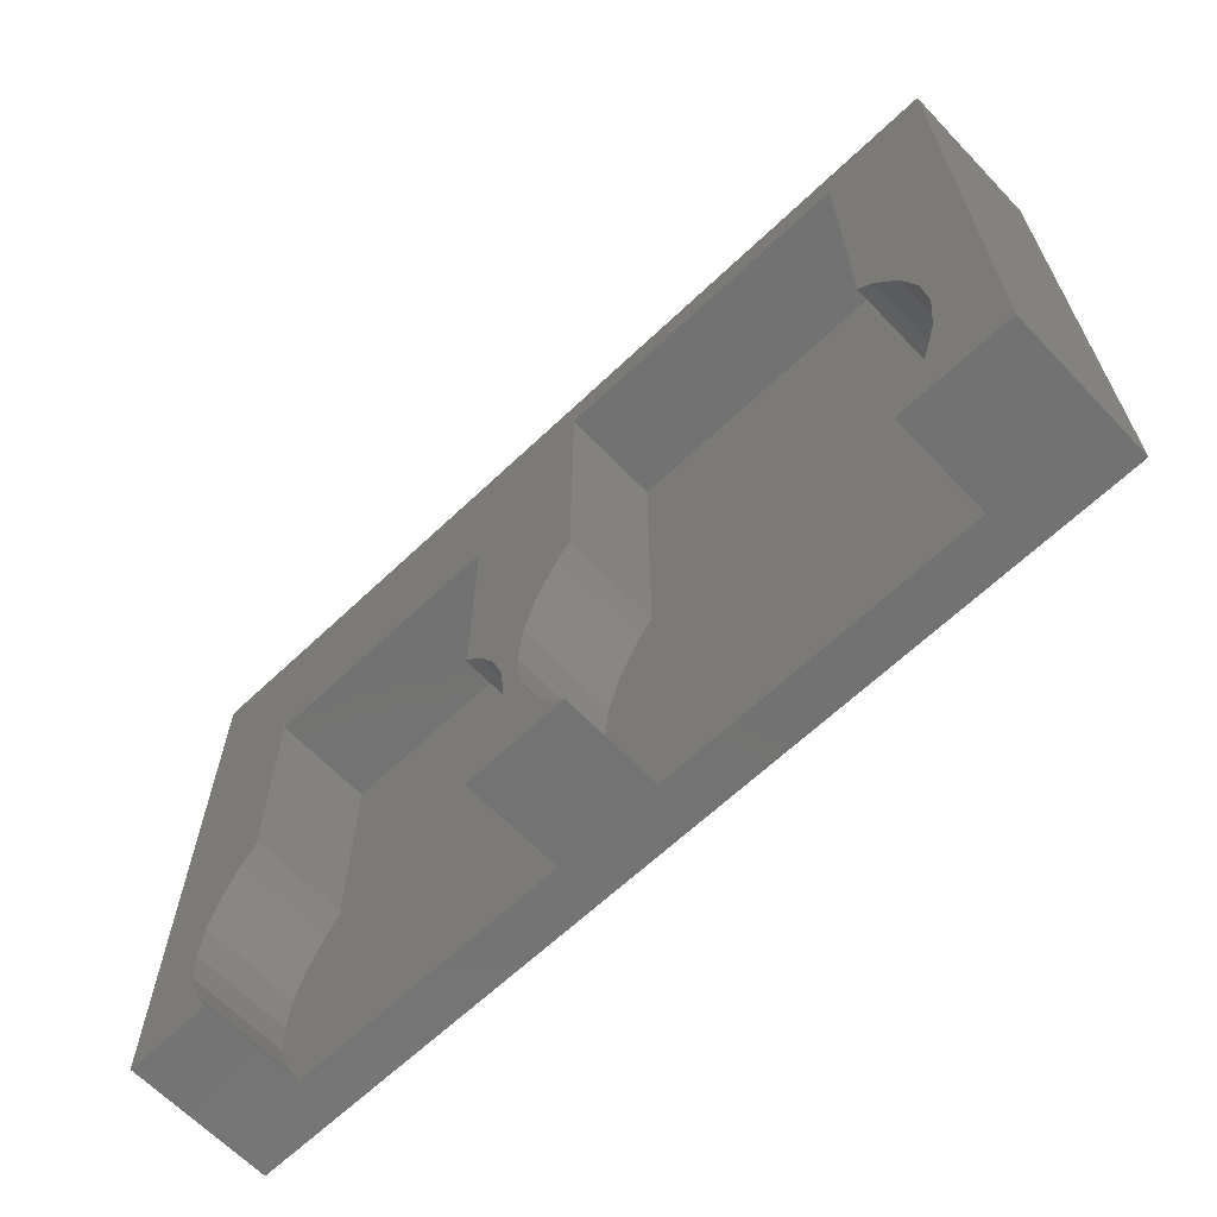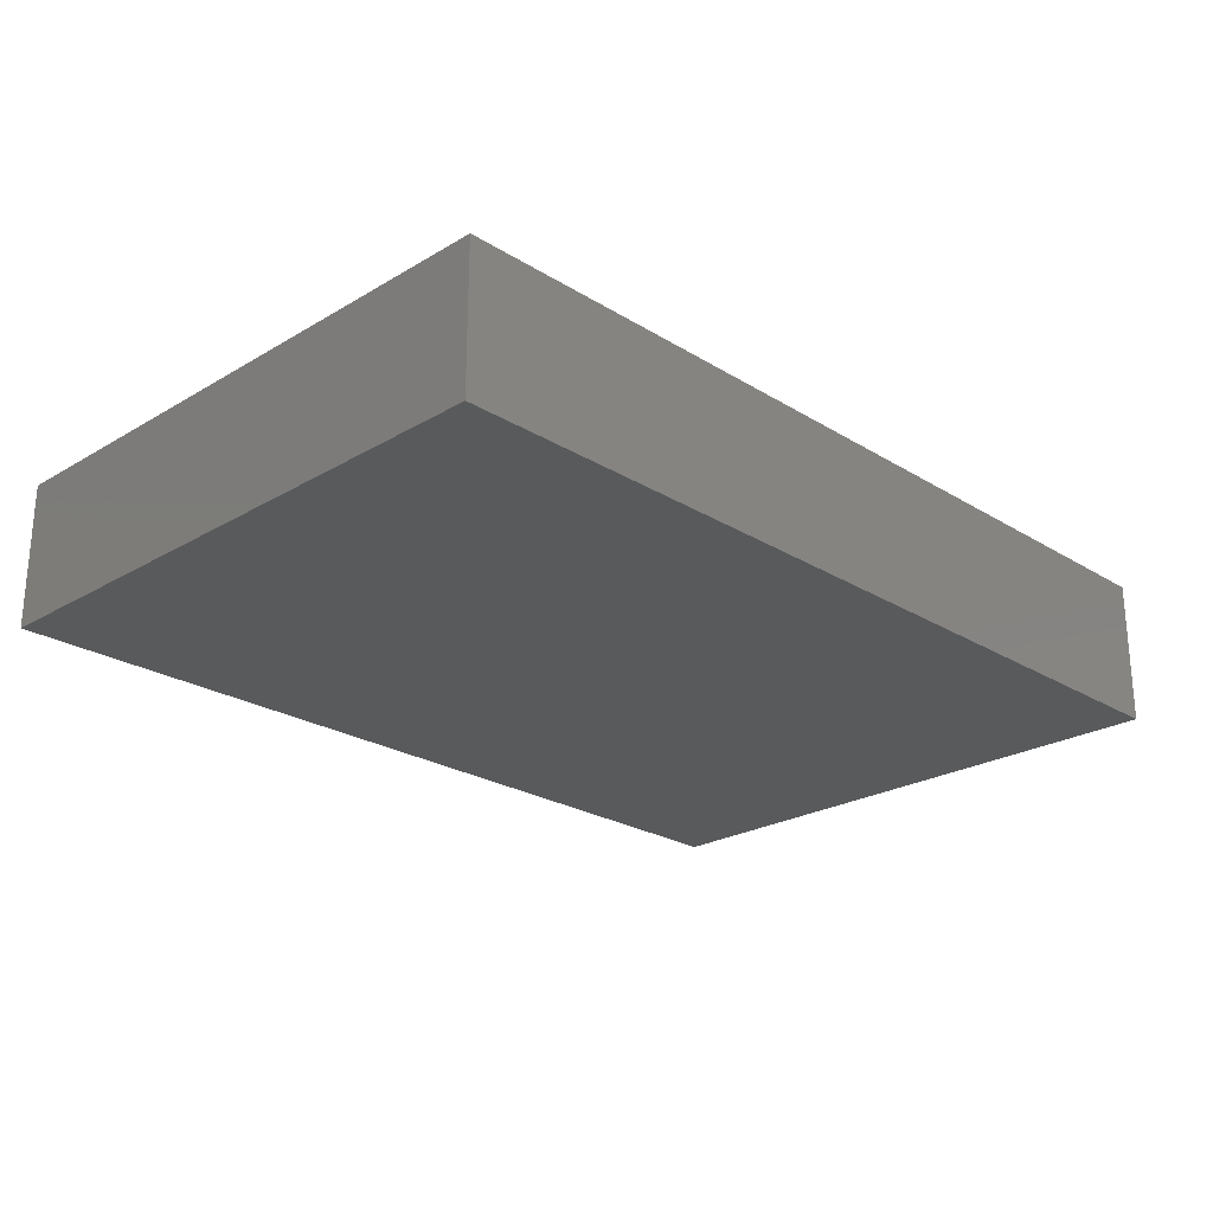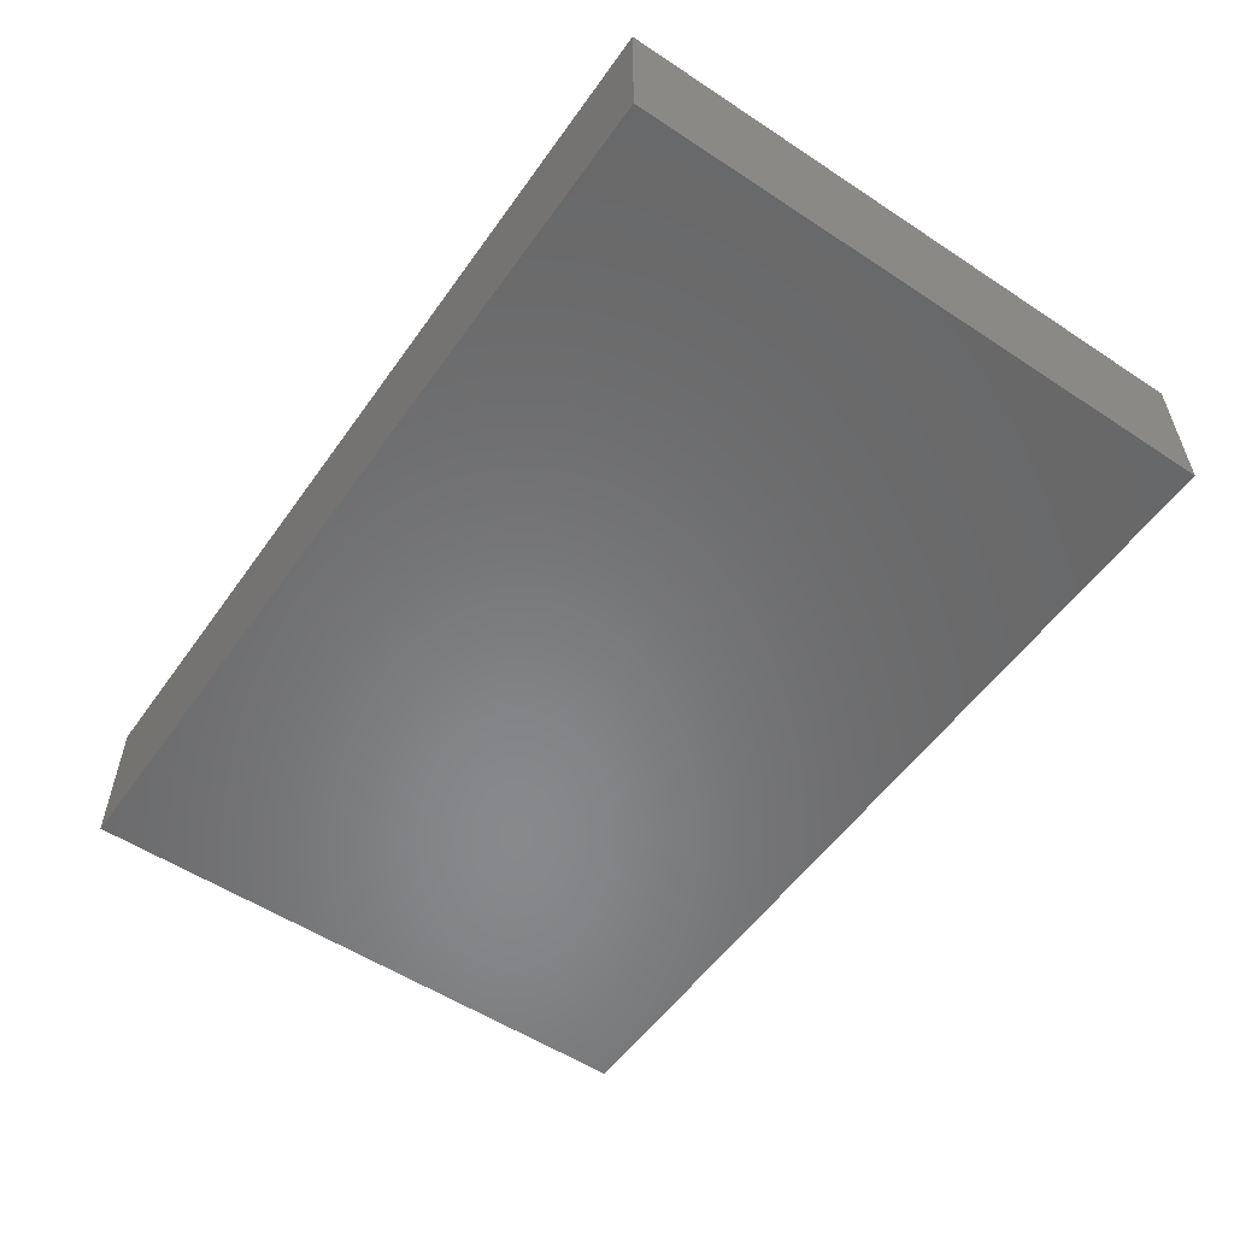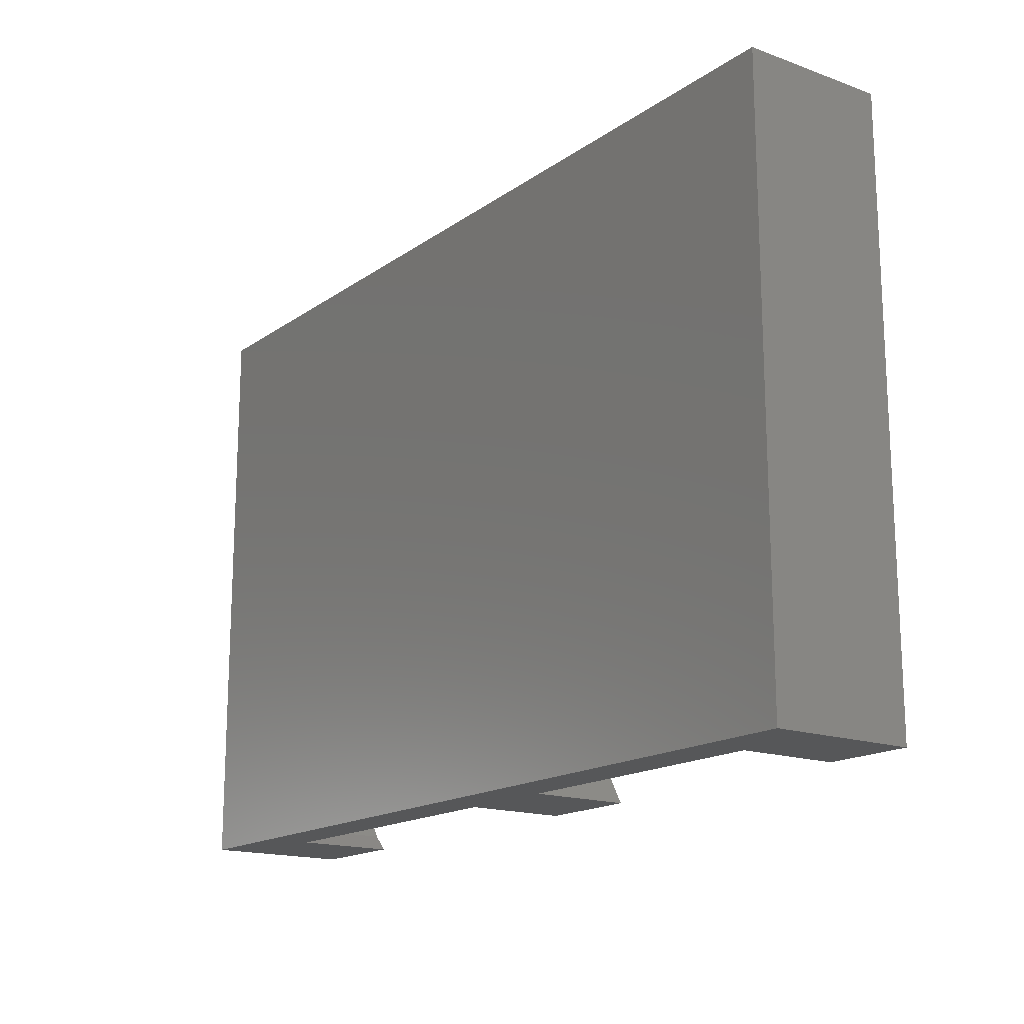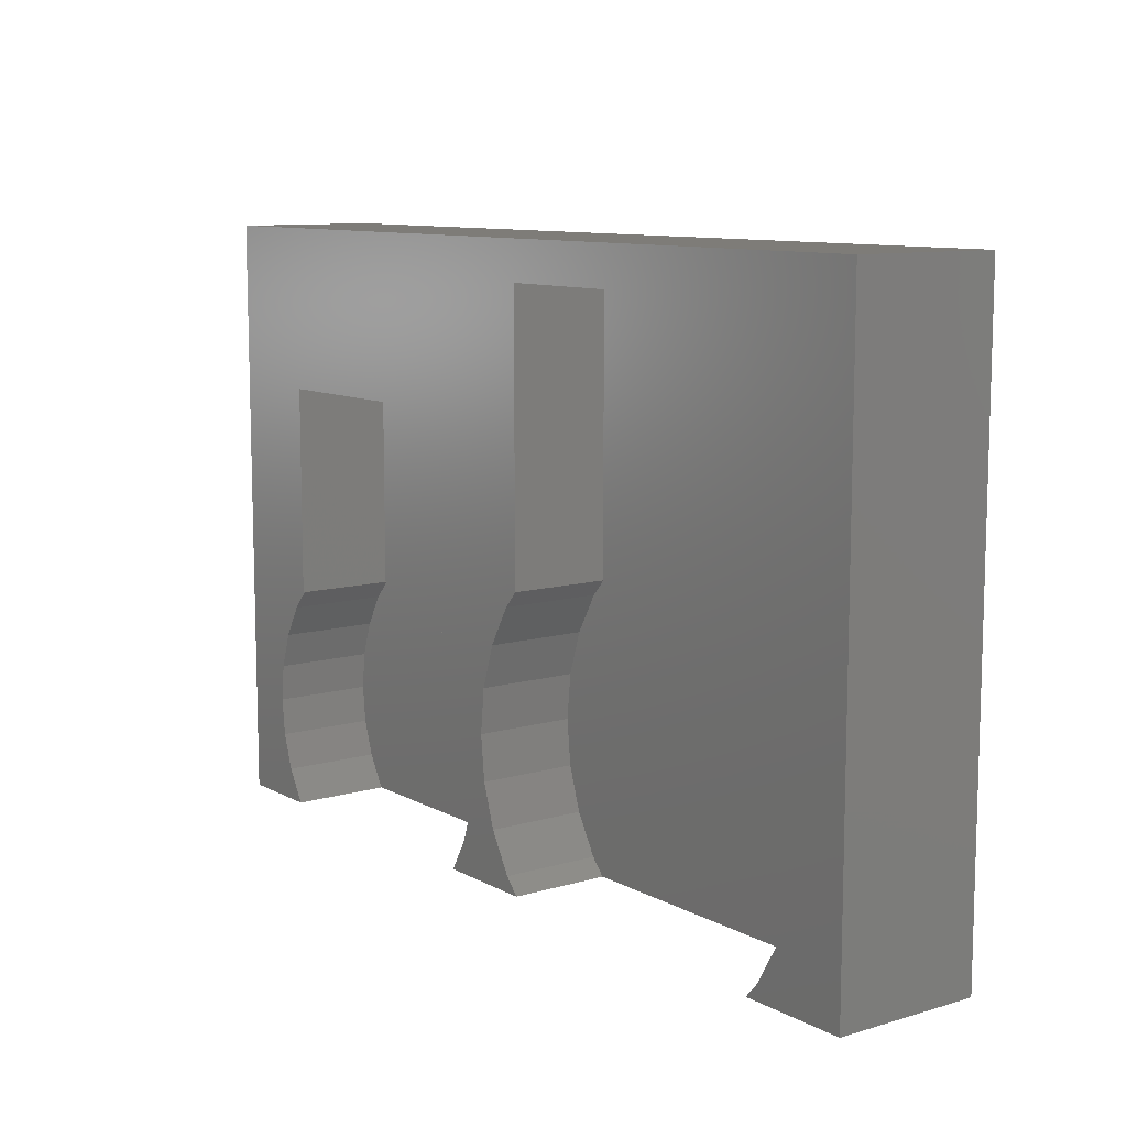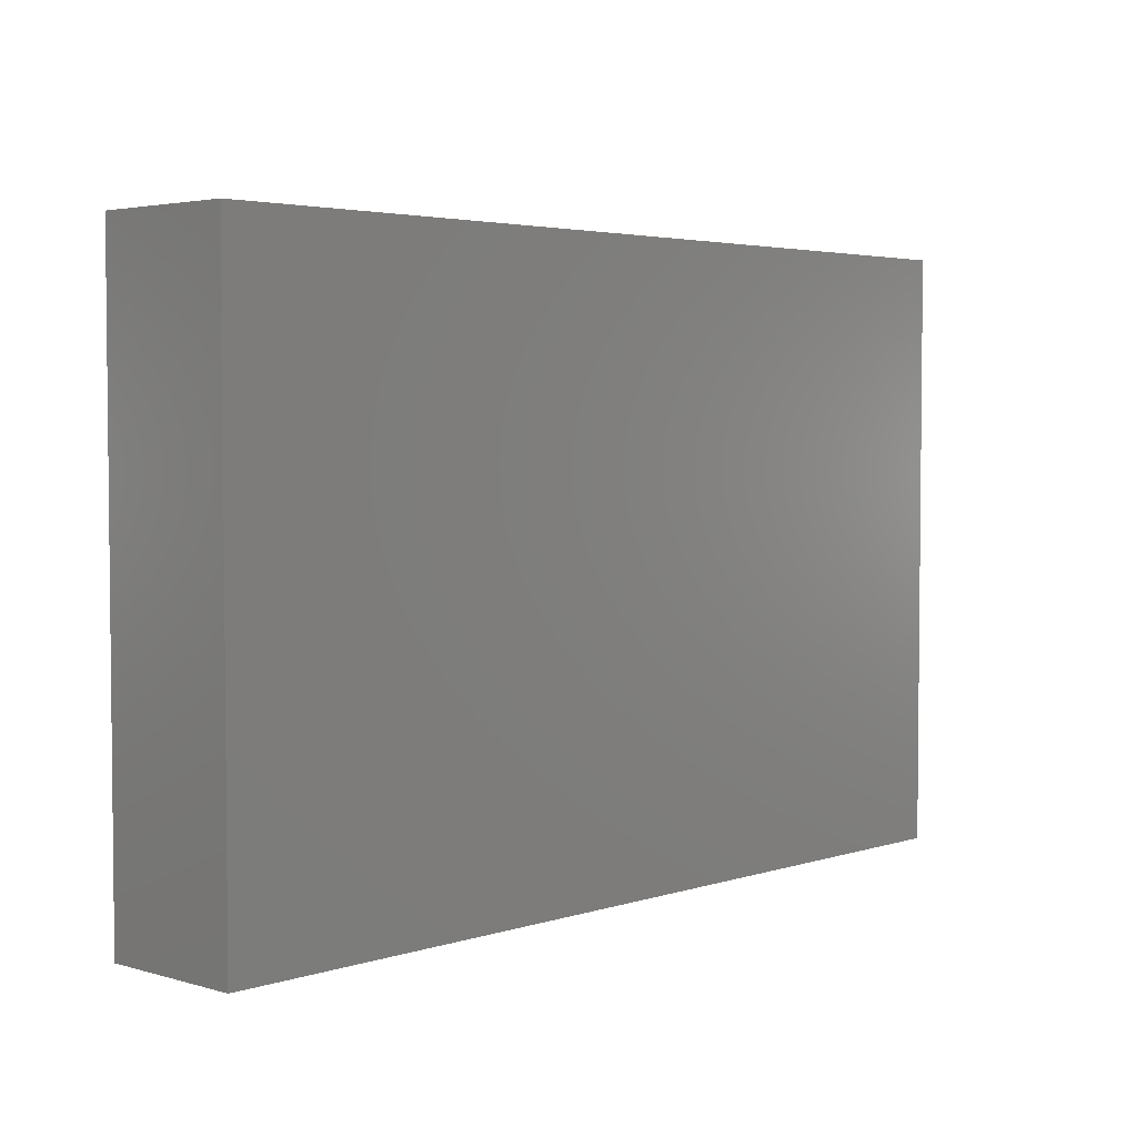
<metadata>
{"format":"stl","ext":"stl","renderer":"f3d","projection":"perspective","resolution":1024,"background":"white","views":[{"elev":-64.4,"azim":43.7,"up":"+Y"},{"elev":-24.0,"azim":134.4,"up":"+Z"},{"elev":-55.0,"azim":-124.8,"up":"+Z"},{"elev":-16.6,"azim":-126.1,"up":"+Y"},{"elev":10.0,"azim":53.3,"up":"+Y"},{"elev":3.6,"azim":133.3,"up":"+Y"}]}
</metadata>
<code>
# stl→obj: 96 verts, 188 faces
v 0 0 0
v 0 33 8
v 0 33 0
v 0 0 8
v 46.74 10.3 8
v 50 0 8
v 50 33 8
v 47 7.835 8
v 45.98 12.65 8
v 44.74 14.79 8
v 43.97 15.67 8
v 43.97 30.87 8
v 26.36 30.87 8
v 19.88 24.1 8
v 26.36 15.67 8
v 25.59 14.79 8
v 19.88 12.55 8
v 21.7 9.751 8
v 23.33 7.835 8
v 23.59 10.3 8
v 24.35 12.65 8
v 22.34 7.807 8
v 22.55 5.775 8
v 20.68 11.52 8
v 5.675 24.1 8
v 4.867 11.52 8
v 5.675 12.55 8
v 3.845 9.751 8
v 3.214 7.807 8
v 46.74 5.374 8
v 45.98 3.021 8
v 44.74 0.8786 8
v 43.95 0 8
v 43.95 15.67 8
v 26.38 15.67 8
v 23.59 5.374 8
v 22.34 3.743 8
v 24.35 3.021 8
v 21.7 1.799 8
v 25.59 0.8786 8
v 20.68 0.0294 8
v 26.38 0 8
v 20.66 0 8
v 19.76 12.55 8
v 5.794 12.55 8
v 3 5.775 8
v 4.867 0.0294 8
v 4.893 0 8
v 3.845 1.799 8
v 3.214 3.743 8
v 50 33 0
v 50 0 0
v 4.893 0 2.5
v 20.66 0 2.5
v 26.38 0 2.5
v 43.95 0 2.5
v 22.55 5.775 2.5
v 22.34 7.807 2.5
v 20.68 11.52 2.5
v 19.76 12.55 2.5
v 21.7 9.751 2.5
v 5.794 12.55 2.5
v 4.867 11.52 2.5
v 3.845 9.751 2.5
v 3.214 7.807 2.5
v 19.88 24.1 2.5
v 19.88 12.55 2.5
v 5.675 24.1 2.5
v 5.675 12.55 2.5
v 22.34 3.743 2.5
v 21.7 1.799 2.5
v 20.68 0.0294 2.5
v 3.845 1.799 2.5
v 4.867 0.0294 2.5
v 3.214 3.743 2.5
v 3 5.775 2.5
v 47 7.835 2.5
v 46.74 10.3 2.5
v 44.74 14.79 2.5
v 43.95 15.67 2.5
v 45.98 12.65 2.5
v 26.38 15.67 2.5
v 25.59 14.79 2.5
v 44.74 0.8786 2.5
v 24.35 12.65 2.5
v 23.59 10.3 2.5
v 43.97 30.87 2.5
v 43.97 15.67 2.5
v 26.36 30.87 2.5
v 26.36 15.67 2.5
v 46.74 5.374 2.5
v 45.98 3.021 2.5
v 24.35 3.021 2.5
v 25.59 0.8786 2.5
v 23.59 5.374 2.5
v 23.33 7.835 2.5
f 1 2 3
f 2 1 4
f 5 6 7
f 6 5 8
f 7 9 5
f 7 10 9
f 11 7 12
f 7 13 12
f 14 15 13
f 15 14 16
f 17 16 14
f 18 19 20
f 16 17 21
f 19 22 23
f 19 18 22
f 20 24 18
f 24 21 17
f 2 14 13
f 25 26 27
f 25 28 26
f 2 28 25
f 4 29 2
f 28 2 29
f 14 2 25
f 2 13 7
f 30 6 8
f 31 6 30
f 32 6 31
f 6 32 33
f 7 11 10
f 10 11 34
f 35 15 16
f 23 36 19
f 37 36 23
f 36 37 38
f 39 38 37
f 38 39 40
f 41 40 39
f 40 41 42
f 42 41 43
f 21 24 20
f 24 17 44
f 45 27 26
f 29 4 46
f 47 4 48
f 49 4 47
f 50 4 49
f 46 4 50
f 6 51 7
f 51 6 52
f 51 2 7
f 2 51 3
f 1 51 52
f 51 1 3
f 4 53 48
f 1 54 53
f 54 1 55
f 52 55 1
f 1 53 4
f 54 42 43
f 42 54 55
f 56 6 33
f 56 52 6
f 55 52 56
f 57 22 58
f 22 57 23
f 59 44 60
f 44 59 24
f 58 18 61
f 18 58 22
f 26 62 45
f 62 26 63
f 61 24 59
f 24 61 18
f 29 64 28
f 64 29 65
f 66 60 67
f 66 62 60
f 68 62 66
f 62 68 69
f 58 70 57
f 61 70 58
f 61 71 70
f 60 61 59
f 61 60 71
f 71 54 72
f 71 60 54
f 62 54 60
f 62 53 54
f 64 62 63
f 62 64 53
f 73 53 64
f 53 73 74
f 65 73 64
f 65 75 73
f 75 65 76
f 28 63 26
f 63 28 64
f 46 65 29
f 65 46 76
f 72 39 71
f 39 72 41
f 70 23 57
f 23 70 37
f 48 74 47
f 74 48 53
f 49 75 50
f 75 49 73
f 50 76 46
f 76 50 75
f 54 41 72
f 41 54 43
f 71 37 70
f 37 71 39
f 47 73 49
f 73 47 74
f 27 68 25
f 68 27 69
f 67 14 66
f 14 67 17
f 62 27 45
f 27 62 69
f 67 44 17
f 44 67 60
f 68 14 25
f 14 68 66
f 77 5 78
f 5 77 8
f 79 34 80
f 34 79 10
f 78 9 81
f 9 78 5
f 16 82 35
f 82 16 83
f 56 32 84
f 32 56 33
f 81 10 79
f 10 81 9
f 20 85 21
f 85 20 86
f 87 80 88
f 80 82 56
f 87 82 80
f 89 82 87
f 82 89 90
f 78 91 77
f 80 78 81
f 78 80 91
f 80 81 79
f 56 91 80
f 91 56 92
f 92 56 84
f 82 55 56
f 85 82 83
f 86 82 85
f 82 86 55
f 55 93 94
f 95 55 86
f 55 95 93
f 95 86 96
f 21 83 16
f 83 21 85
f 19 86 20
f 86 19 96
f 42 94 40
f 94 42 55
f 38 95 36
f 95 38 93
f 36 96 19
f 96 36 95
f 92 30 91
f 30 92 31
f 84 31 92
f 31 84 32
f 91 8 77
f 8 91 30
f 40 93 38
f 93 40 94
f 15 89 13
f 89 15 90
f 88 12 87
f 12 88 11
f 89 12 13
f 12 89 87
f 82 15 35
f 15 82 90
f 88 34 11
f 34 88 80

</code>
